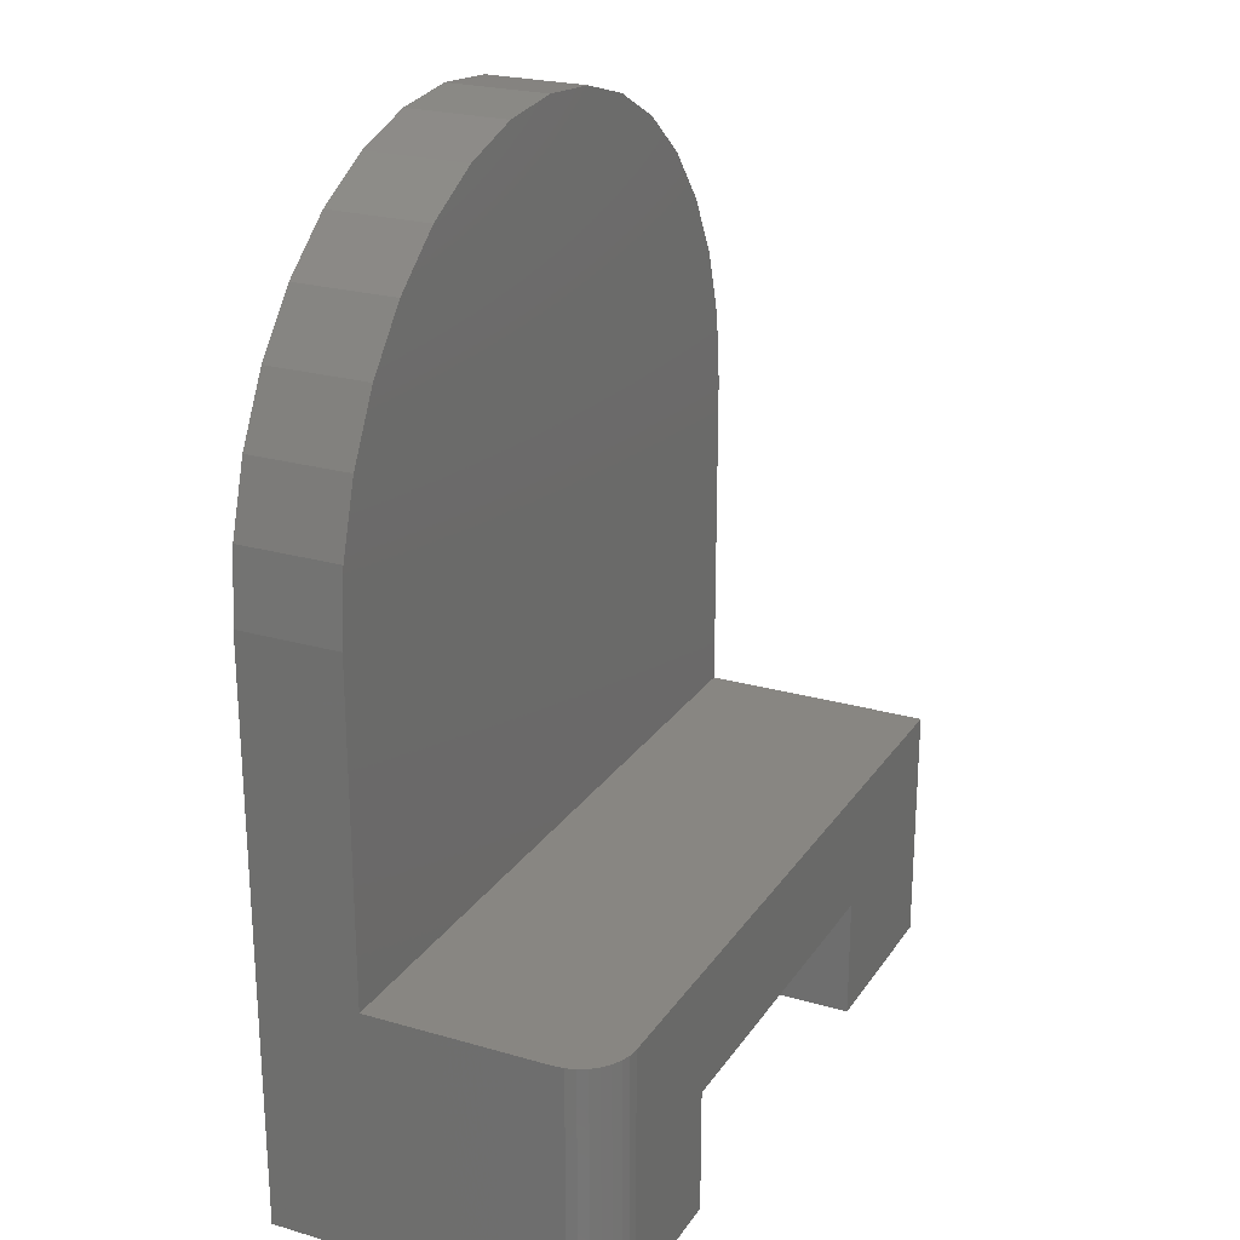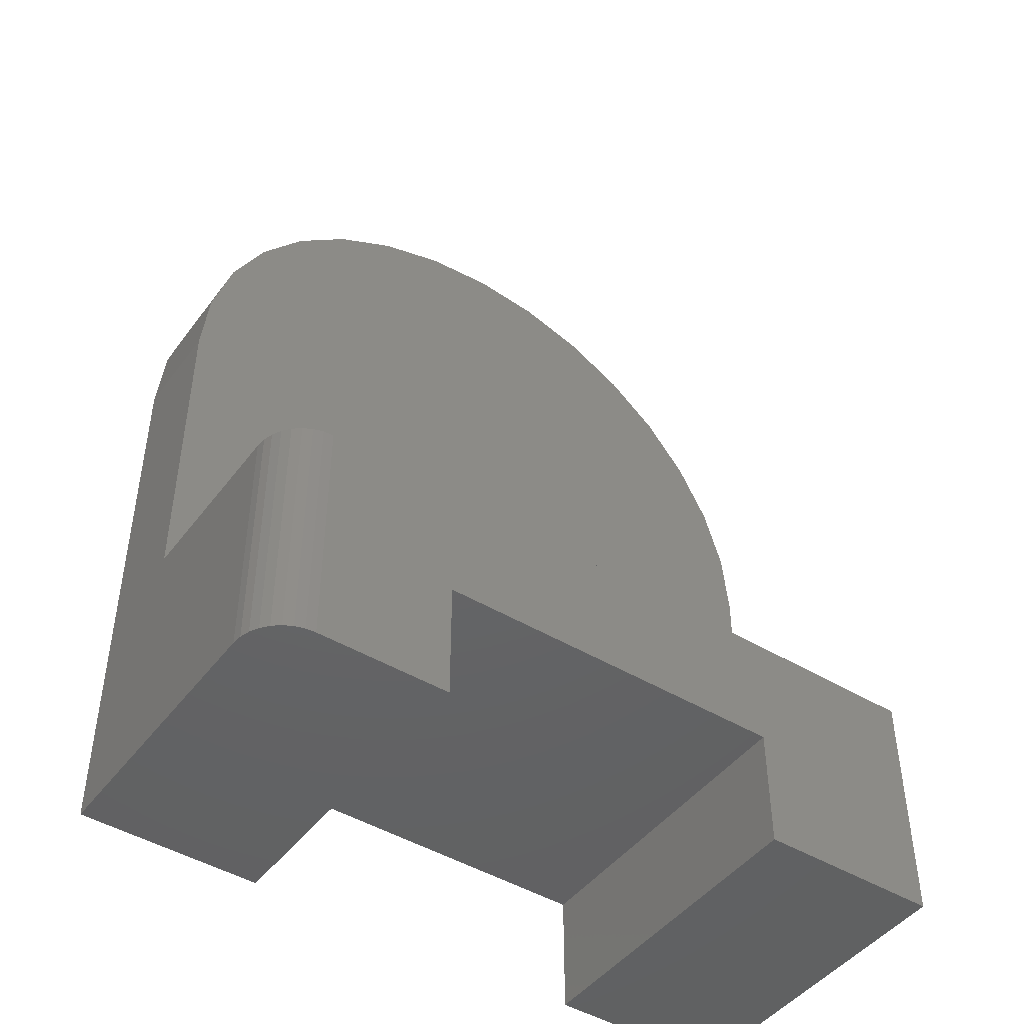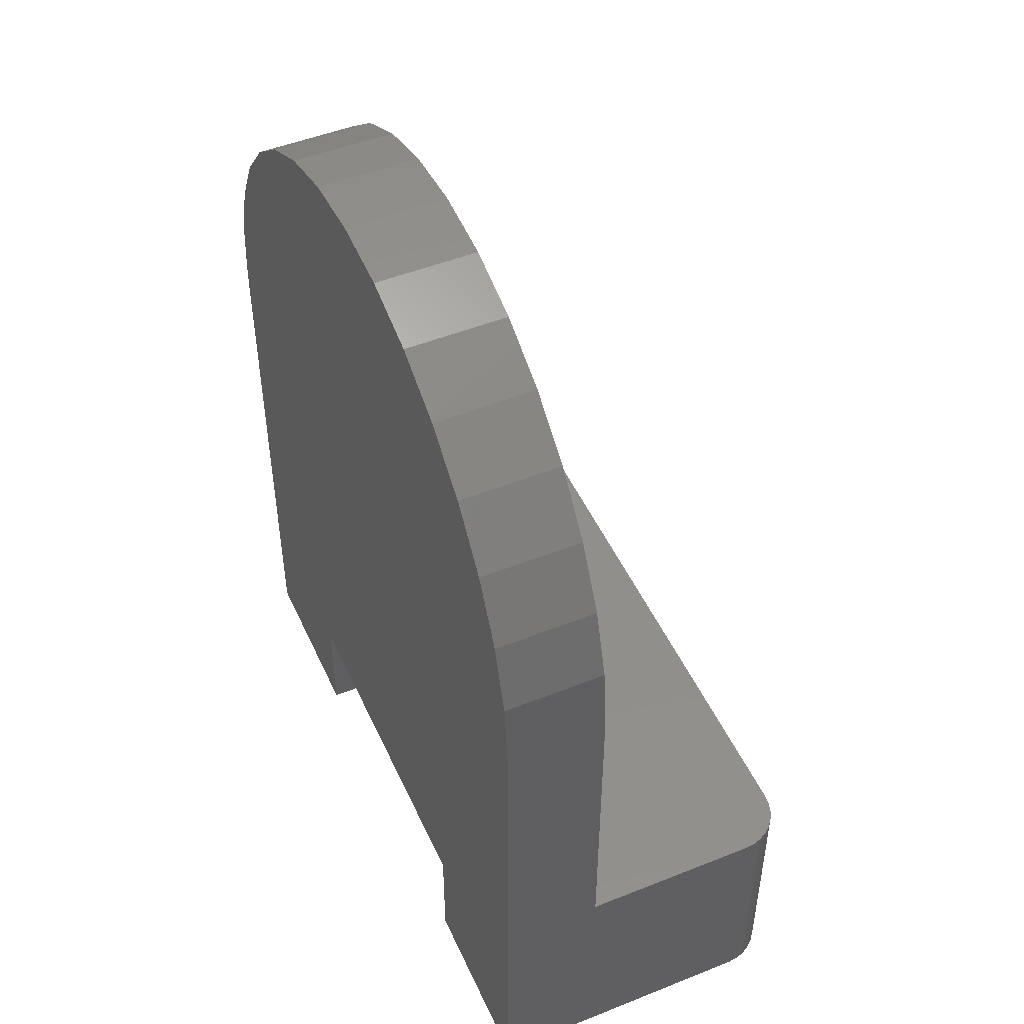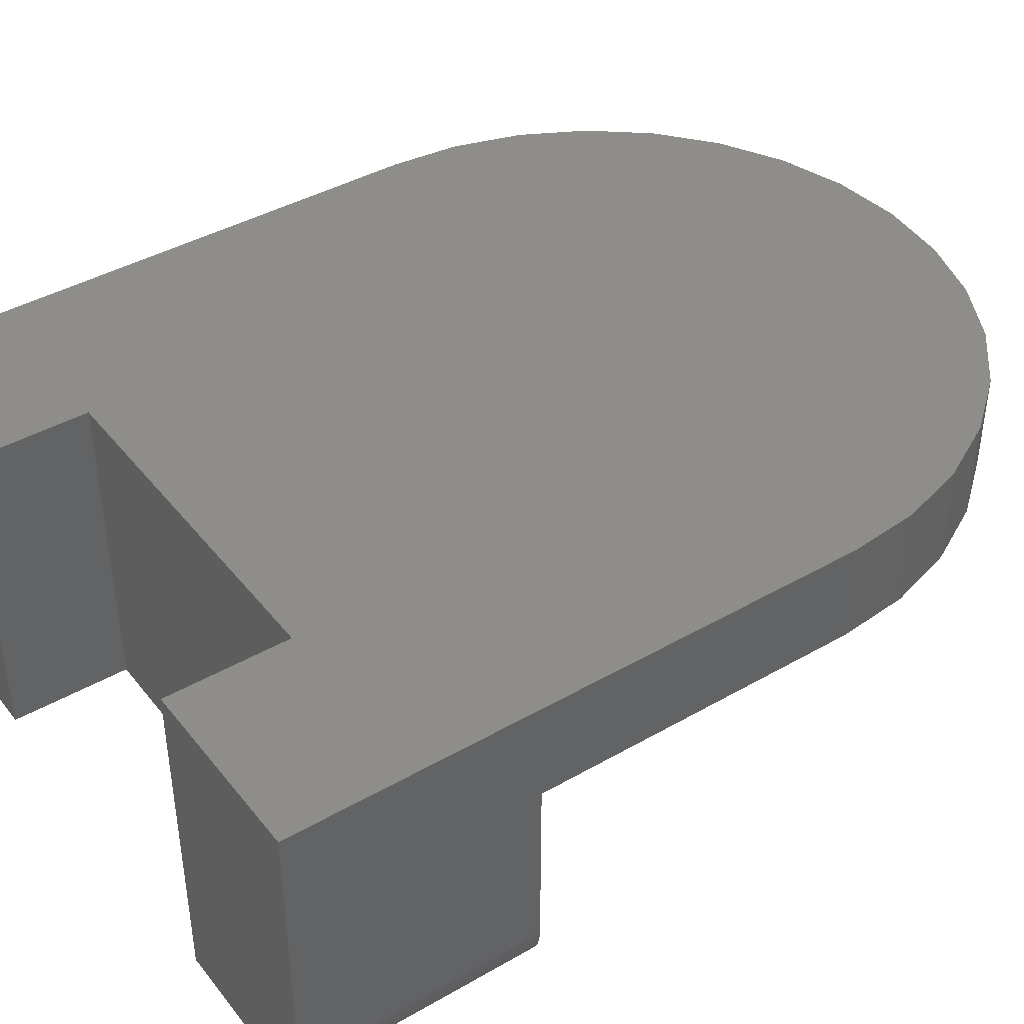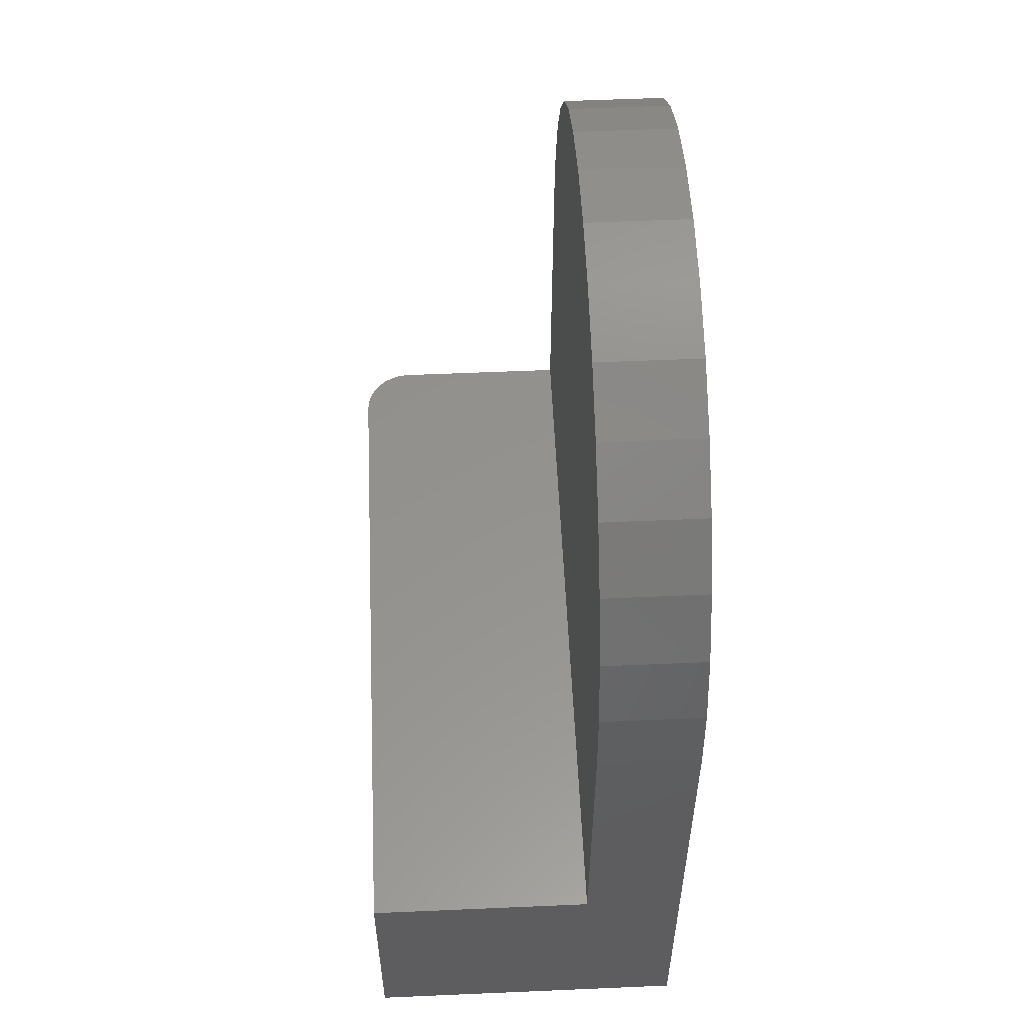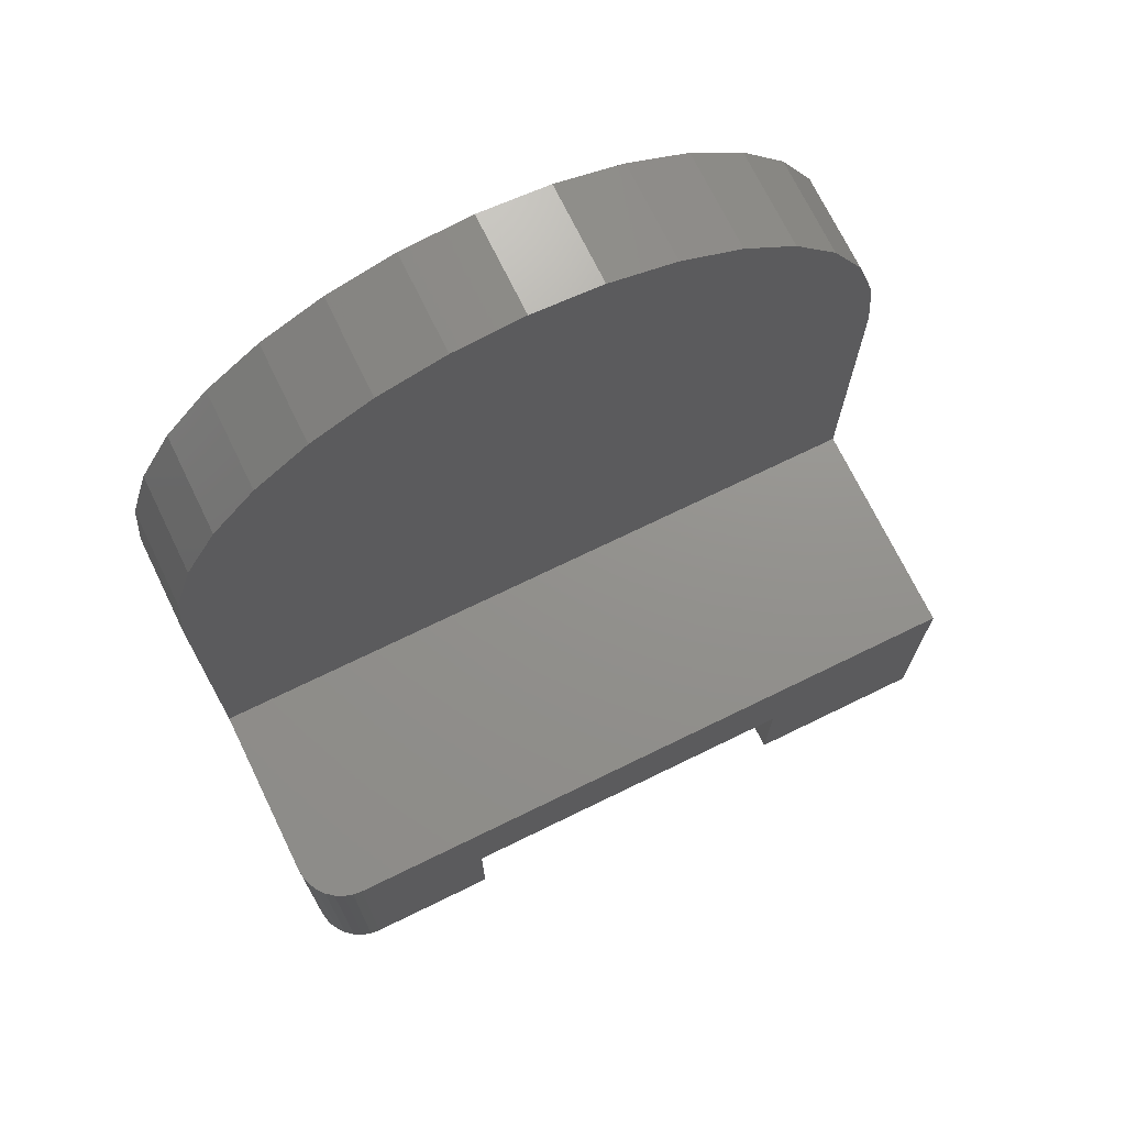
<metadata>
{"format":"stl","ext":"stl","renderer":"f3d","projection":"perspective","resolution":1024,"background":"white","views":[{"elev":23.9,"azim":-64.3,"up":"+Z"},{"elev":-45.9,"azim":-34.7,"up":"+Z"},{"elev":49.0,"azim":-113.9,"up":"+Z"},{"elev":41.3,"azim":-124.9,"up":"+Y"},{"elev":56.2,"azim":87.4,"up":"+Z"},{"elev":71.9,"azim":-26.0,"up":"+Z"}]}
</metadata>
<code>
# stl→obj: 66 verts, 128 faces
v -0.3359 -0.3594 -0.2656
v -0.1913 -0.3594 -0.2656
v -0.3359 -0.3594 0.0001645
v -0.1913 -0.3594 -0.1327
v 0.3984 -0.3594 0.0001645
v 0.1991 -0.3594 -0.1327
v 0.3984 -0.3594 -0.2656
v 0.1991 -0.3594 -0.2656
v -0.3906 -0.1094 0.0001645
v -0.3906 -0.3047 0.0001645
v -0.3896 -0.3154 0.0001645
v -0.3865 -0.3256 0.0001645
v -0.3814 -0.3351 0.0001645
v -0.3746 -0.3434 0.0001645
v -0.3663 -0.3502 0.0001645
v -0.3569 -0.3552 0.0001645
v -0.3466 -0.3583 0.0001645
v 0.3984 -0.1094 0.0001645
v -0.3466 -0.3583 -0.2656
v -0.3569 -0.3552 -0.2656
v -0.3663 -0.3502 -0.2656
v -0.3746 -0.3434 -0.2656
v -0.3814 -0.3351 -0.2656
v -0.3865 -0.3256 -0.2656
v -0.3896 -0.3154 -0.2656
v -0.3906 -0.3047 -0.2656
v -0.3906 -9.029e-34 -0.2656
v -0.1913 1.107e-17 -0.2656
v -0.3906 -1.084e-18 0.3572
v -0.3906 -0.1094 0.3572
v -0.383 -6.634e-19 0.4341
v -0.383 -0.1094 0.4341
v -0.3606 5.829e-19 0.5081
v -0.3606 -0.1094 0.5081
v -0.3241 2.607e-18 0.5763
v -0.3241 -0.1094 0.5763
v -0.2751 5.33e-18 0.6361
v -0.2751 -0.1094 0.6361
v -0.2153 8.649e-18 0.6852
v -0.2153 -0.1094 0.6852
v -0.1471 1.244e-17 0.7217
v -0.1471 -0.1094 0.7217
v -0.07306 1.654e-17 0.7441
v -0.07306 -0.1094 0.7441
v 0.003906 2.082e-17 0.7517
v 0.003906 -0.1094 0.7517
v 0.08088 2.509e-17 0.7441
v 0.08088 -0.1094 0.7441
v 0.1549 2.92e-17 0.7217
v 0.1549 -0.1094 0.7217
v 0.2231 3.298e-17 0.6852
v 0.2231 -0.1094 0.6852
v 0.2829 3.63e-17 0.6361
v 0.2829 -0.1094 0.6361
v 0.3319 3.903e-17 0.5763
v 0.3319 -0.1094 0.5763
v 0.3684 4.105e-17 0.5081
v 0.3684 -0.1094 0.5081
v 0.3909 4.23e-17 0.4341
v 0.3909 -0.1094 0.4341
v 0.3984 4.38e-17 0.3572
v 0.3984 -0.1094 0.3572
v 0.1991 3.274e-17 -0.1327
v 0.3984 4.38e-17 -0.2656
v 0.1991 3.274e-17 -0.2656
v -0.1913 1.107e-17 -0.1327
f 1 2 3
f 3 2 4
f 3 4 5
f 5 4 6
f 5 6 7
f 7 6 8
f 9 10 11
f 9 11 12
f 9 12 13
f 9 13 14
f 9 14 15
f 9 15 16
f 9 16 17
f 9 17 3
f 9 3 5
f 9 5 18
f 1 19 20
f 1 20 21
f 1 21 22
f 1 22 23
f 1 23 24
f 1 24 25
f 1 25 26
f 1 26 27
f 1 27 28
f 1 28 2
f 26 10 27
f 27 10 9
f 27 9 29
f 29 9 30
f 10 26 11
f 11 26 25
f 11 25 12
f 12 25 24
f 12 24 13
f 13 24 23
f 13 23 14
f 14 23 22
f 14 22 15
f 15 22 21
f 15 21 16
f 16 21 20
f 16 20 17
f 17 20 19
f 17 19 3
f 3 19 1
f 29 30 31
f 31 30 32
f 31 32 33
f 33 32 34
f 33 34 35
f 35 34 36
f 35 36 37
f 37 36 38
f 37 38 39
f 39 38 40
f 39 40 41
f 41 40 42
f 41 42 43
f 43 42 44
f 43 44 45
f 45 44 46
f 45 46 47
f 47 46 48
f 47 48 49
f 49 48 50
f 49 50 51
f 51 50 52
f 51 52 53
f 53 52 54
f 53 54 55
f 55 54 56
f 55 56 57
f 57 56 58
f 57 58 59
f 59 58 60
f 59 60 61
f 61 60 62
f 63 64 65
f 64 63 61
f 61 63 66
f 61 66 29
f 29 66 28
f 29 28 27
f 45 47 43
f 43 47 49
f 43 49 41
f 41 49 51
f 41 51 39
f 39 51 53
f 39 53 37
f 37 53 55
f 37 55 35
f 35 55 57
f 35 57 33
f 33 57 59
f 33 59 31
f 31 59 61
f 31 61 29
f 61 62 64
f 64 62 18
f 64 18 7
f 7 18 5
f 8 65 7
f 7 65 64
f 63 65 6
f 6 65 8
f 4 66 6
f 6 66 63
f 28 66 2
f 2 66 4
f 9 18 30
f 30 18 62
f 30 62 32
f 32 62 60
f 32 60 34
f 34 60 58
f 34 58 36
f 36 58 56
f 36 56 38
f 38 56 54
f 38 54 40
f 40 54 52
f 40 52 42
f 42 52 50
f 42 50 44
f 44 50 48
f 44 48 46

</code>
